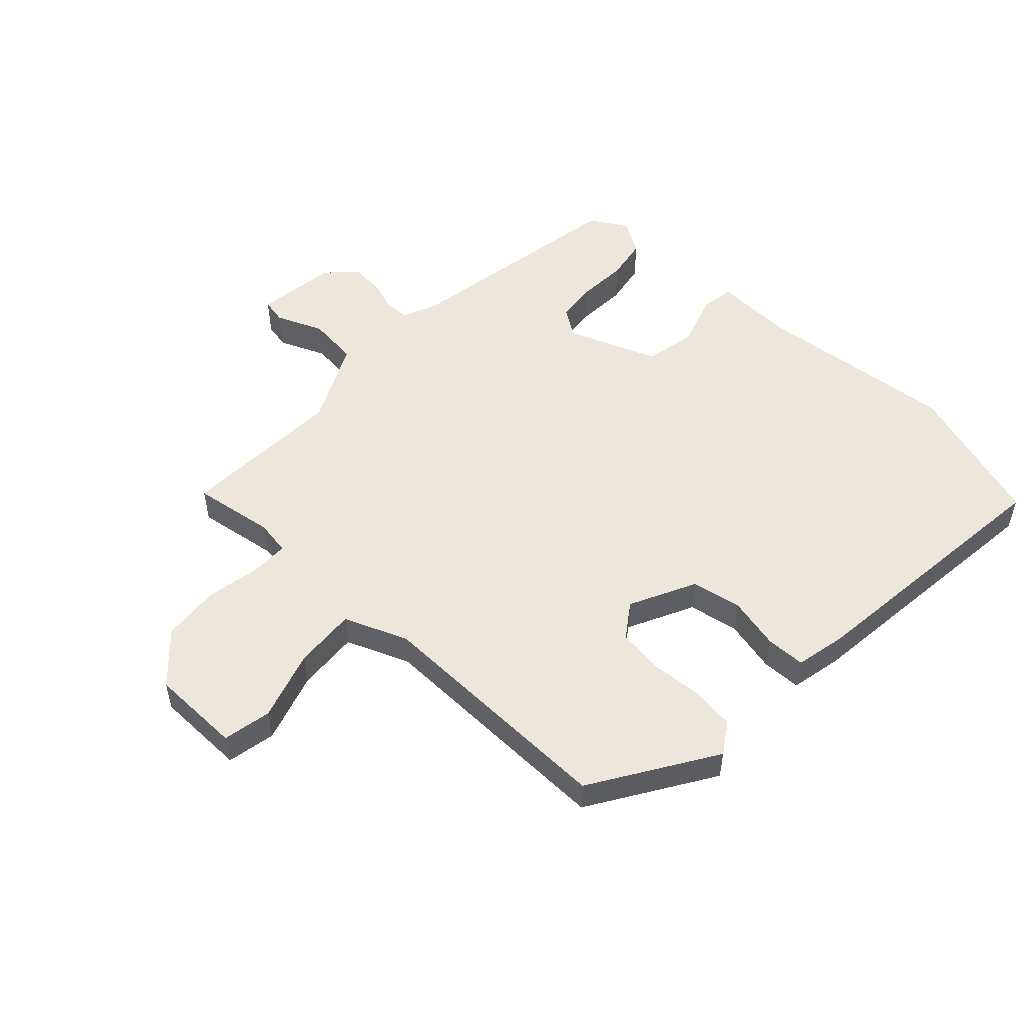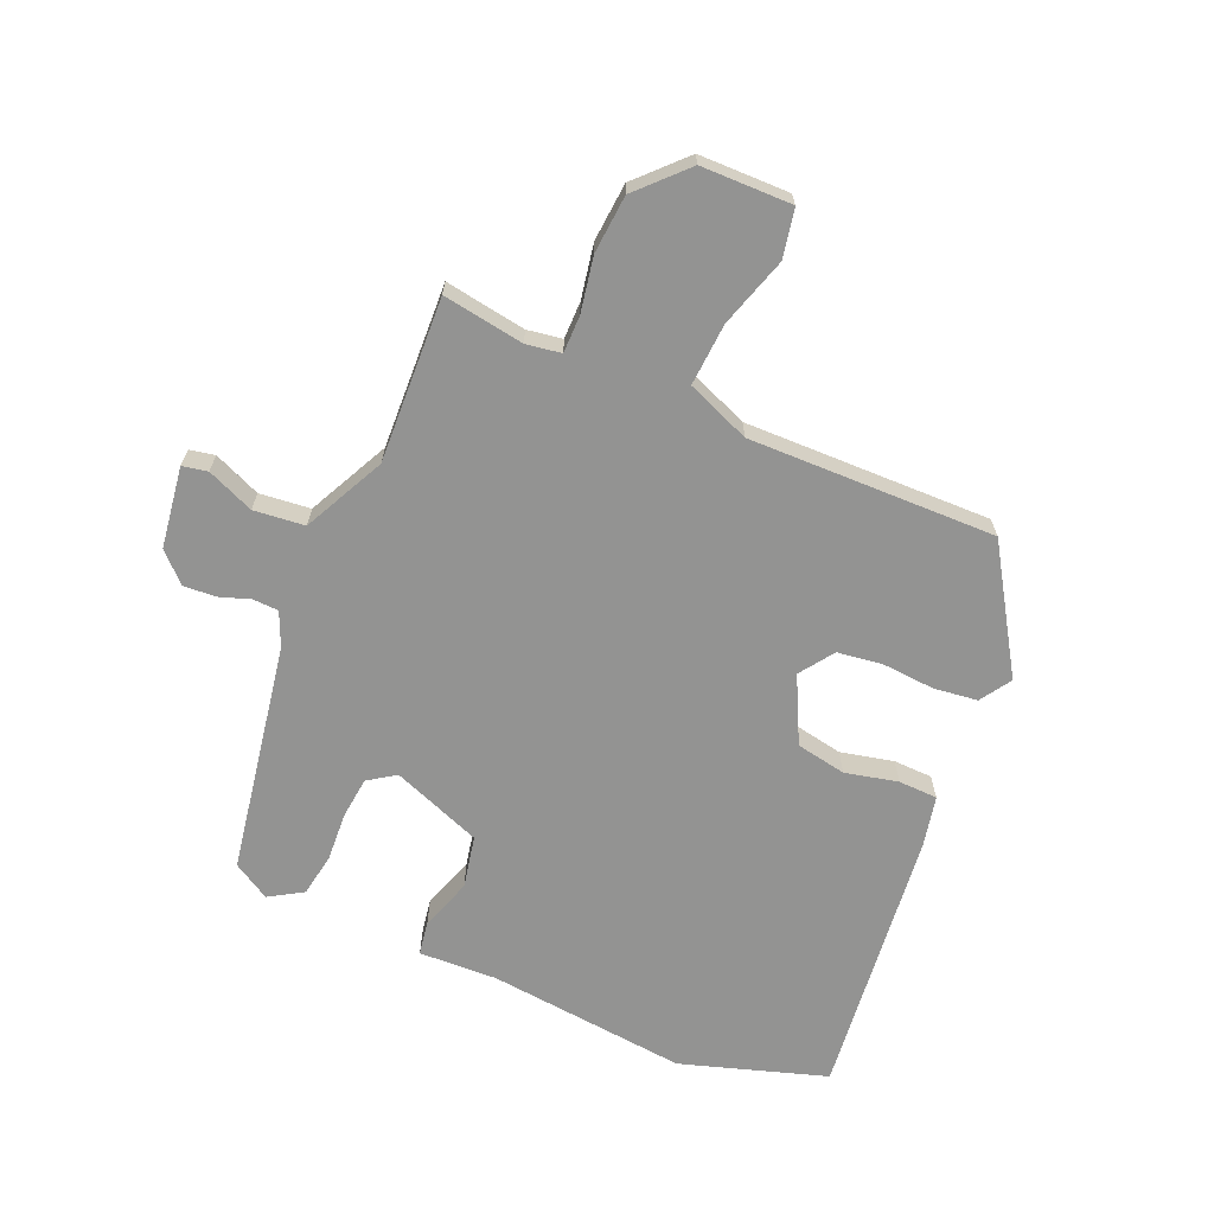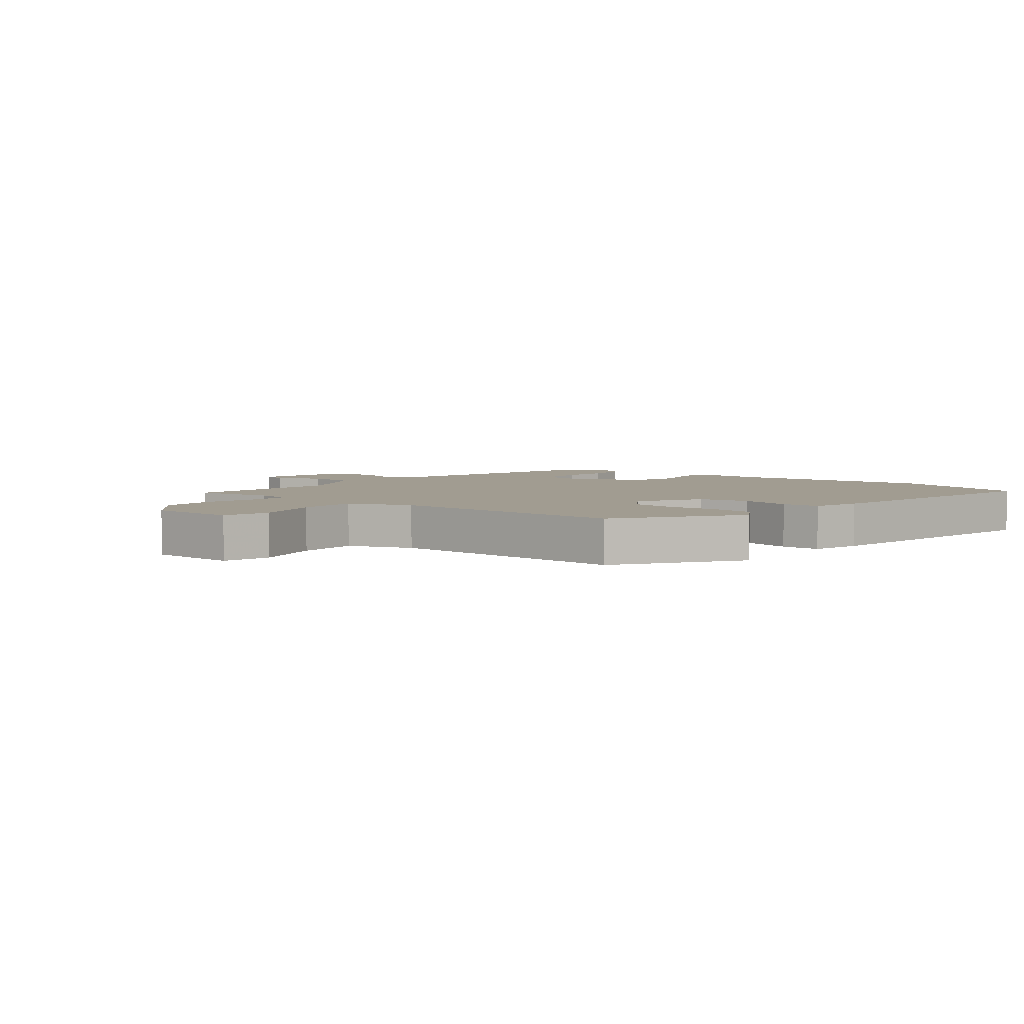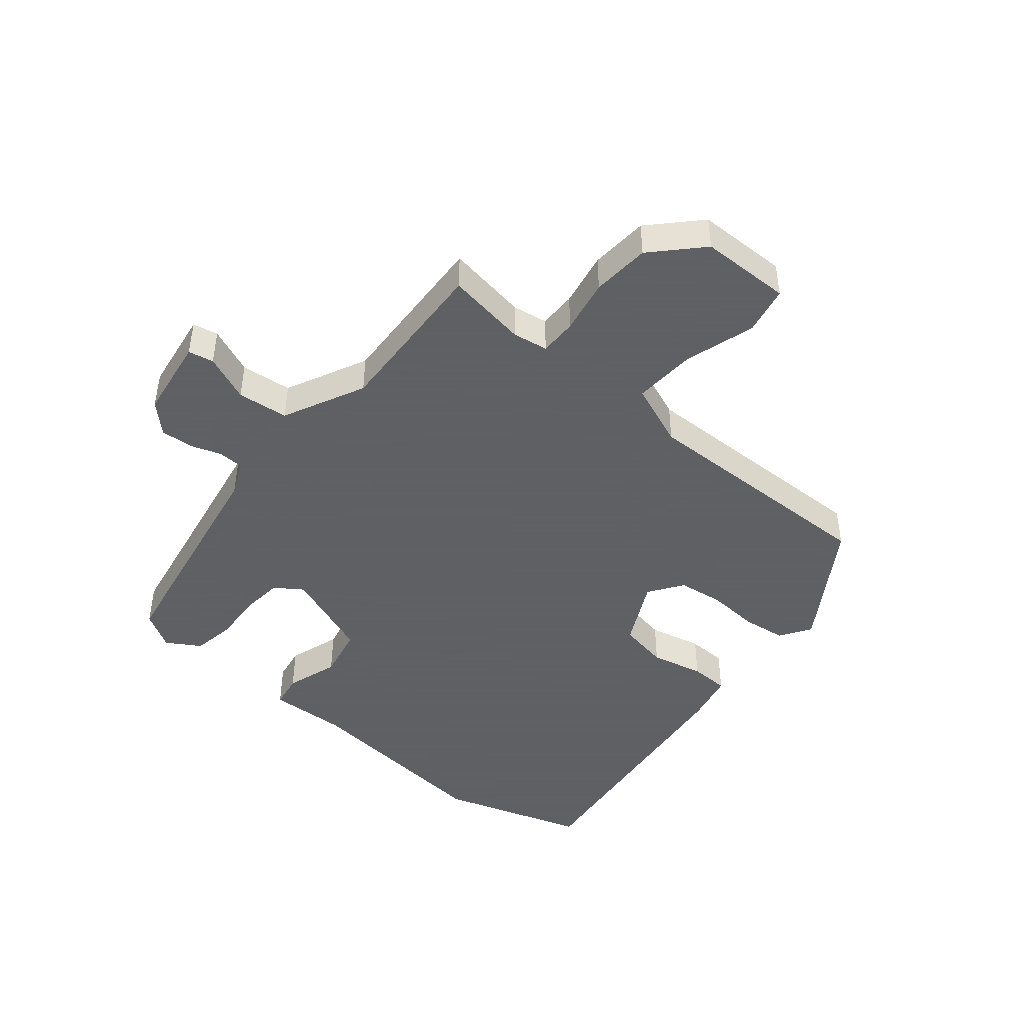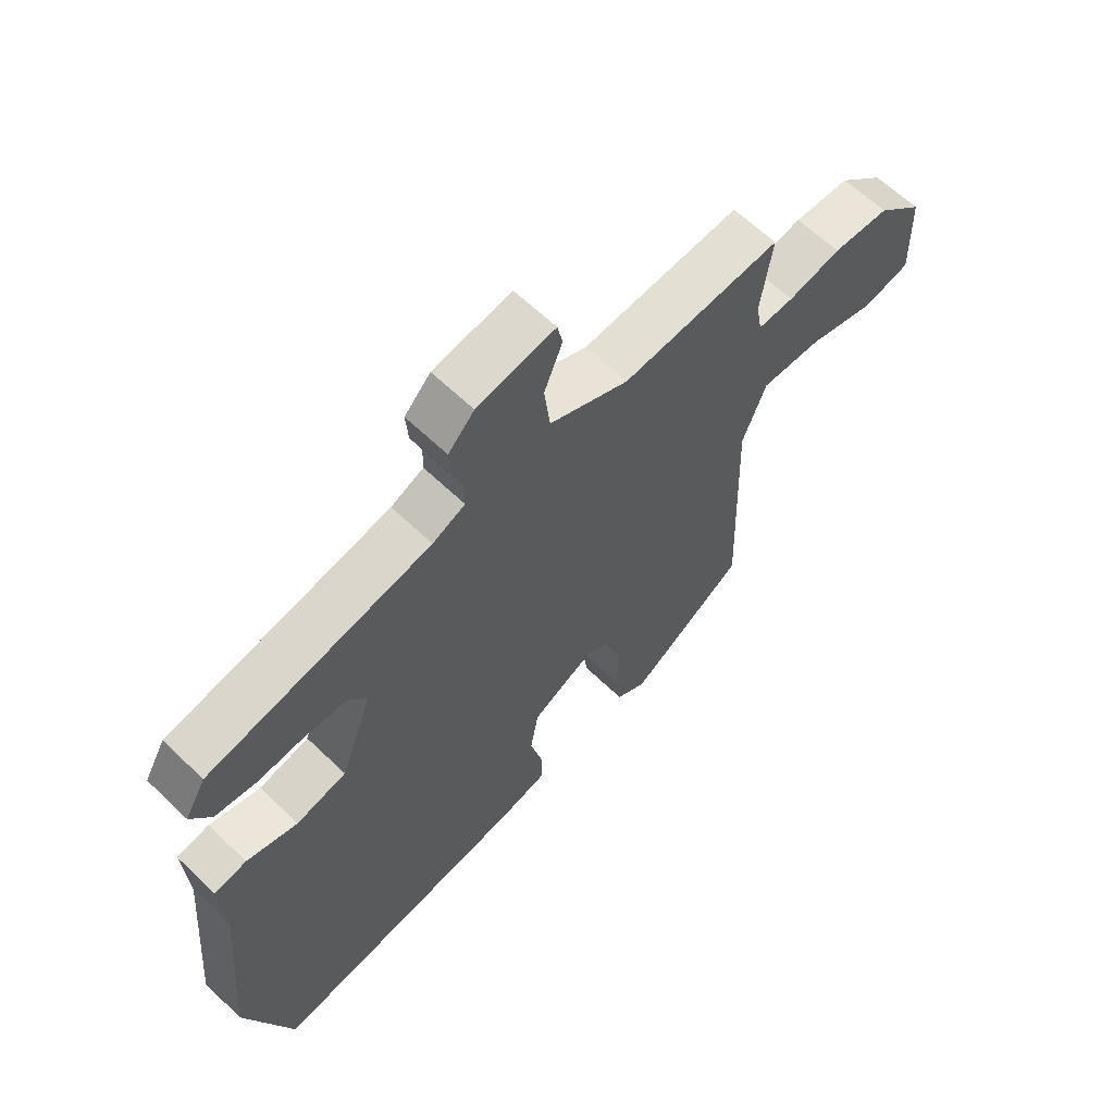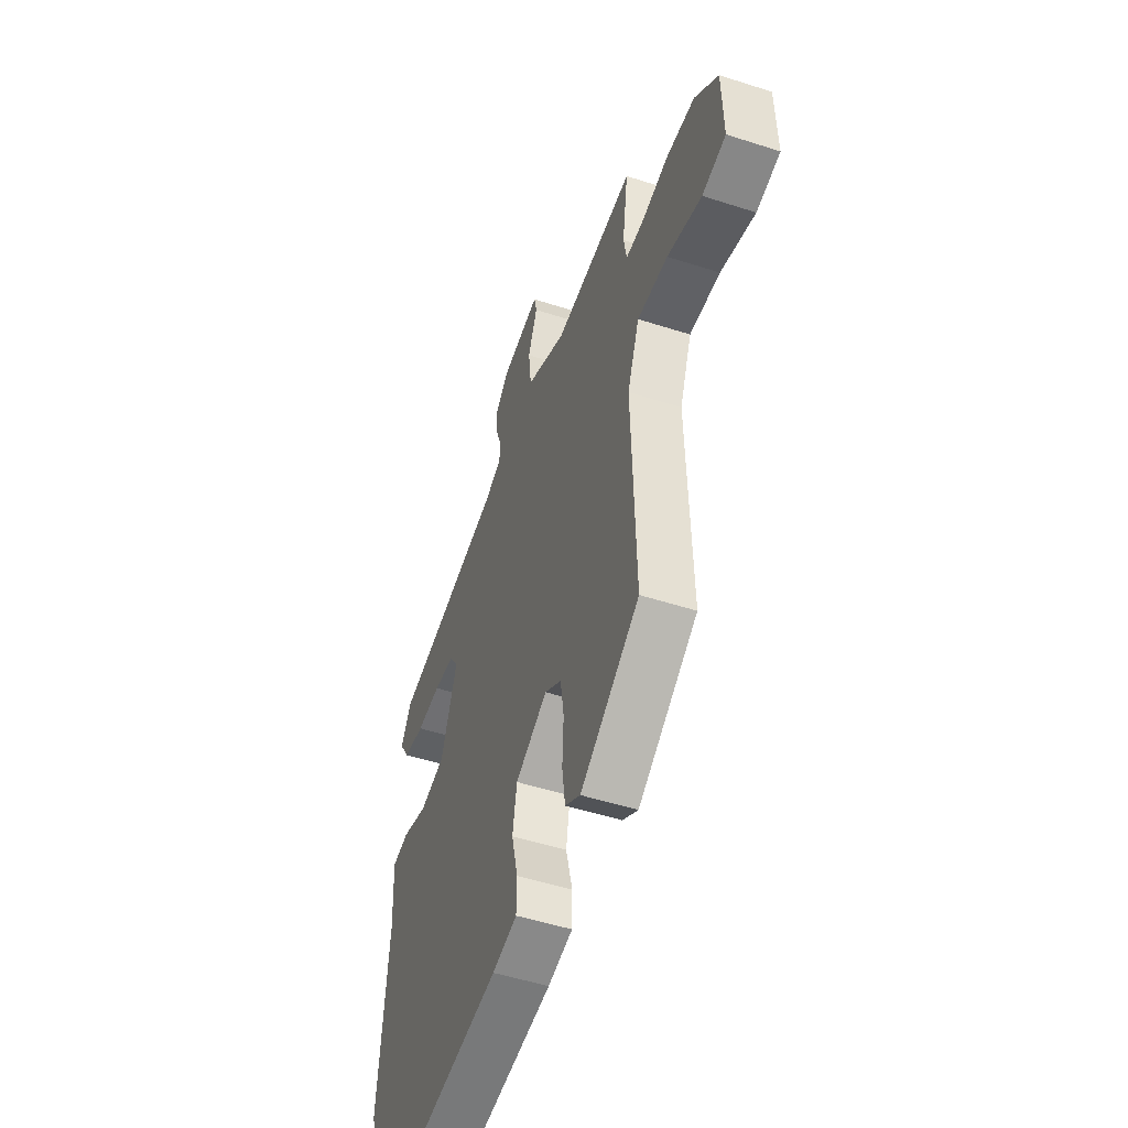
<metadata>
{"format":"obj","ext":"obj","renderer":"f3d","projection":"perspective","resolution":1024,"background":"white","views":[{"elev":52.6,"azim":132.3,"up":"+Y"},{"elev":-66.7,"azim":65.9,"up":"+Y"},{"elev":4.5,"azim":129.7,"up":"+Y"},{"elev":-45.3,"azim":49.6,"up":"+Y"},{"elev":62.8,"azim":-45.8,"up":"+Z"},{"elev":-50.6,"azim":70.5,"up":"+Z"}]}
</metadata>
<code>
v 0.477 0.07 0.493
v 0.458 0.07 0.36
v 0.468 0.07 0.303
v 0.529 0.07 0.304
v 0.618 0.07 0.322
v 0.713 0.07 0.316
v 0.791 0.07 0.243
v 0.795 0.07 0.095
v 0.716 0.07 0.078
v 0.601 0.07 0.112
v 0.499 0.07 0.117
v 0.459 0.07 0.013
v 0.472 0.07 -0.391
v 0.275 0.07 -0.52
v 0.224 0.07 -0.488
v 0.214 0.07 -0.416
v 0.219 0.07 -0.331
v 0.208 0.07 -0.257
v 0.152 0.07 -0.219
v 0.045 0.07 -0.274
v 0.031 0.07 -0.356
v 0.052 0.07 -0.442
v 0.051 0.07 -0.506
v -0.032 0.07 -0.525
v -0.473 0.07 -0.581
v -0.552 0.07 -0.344
v -0.523 0.07 -0.015
v -0.53 0.07 0.113
v -0.475 0.07 0.123
v -0.389 0.07 0.096
v -0.304 0.07 0.115
v -0.25 0.07 0.263
v -0.281 0.07 0.307
v -0.349 0.07 0.313
v -0.43 0.07 0.307
v -0.5 0.07 0.318
v -0.534 0.07 0.372
v -0.499 0.07 0.433
v -0.124 0.07 0.504
v -0.069 0.07 0.529
v -0.068 0.07 0.571
v -0.086 0.07 0.621
v -0.09 0.07 0.674
v -0.046 0.07 0.72
v 0.086 0.07 0.741
v 0.095 0.07 0.7
v 0.064 0.07 0.623
v 0.074 0.07 0.54
v 0.208 0.07 0.477
v 0.477 0 0.493
v 0.458 0 0.36
v 0.468 0 0.303
v 0.529 0 0.304
v 0.618 0 0.322
v 0.713 0 0.316
v 0.791 0 0.243
v 0.795 0 0.095
v 0.716 0 0.078
v 0.601 0 0.112
v 0.499 0 0.117
v 0.459 0 0.013
v 0.472 0 -0.391
v 0.275 0 -0.52
v 0.224 0 -0.488
v 0.214 0 -0.416
v 0.219 0 -0.331
v 0.208 0 -0.257
v 0.152 0 -0.219
v 0.045 0 -0.274
v 0.031 0 -0.356
v 0.052 0 -0.442
v 0.051 0 -0.506
v -0.032 0 -0.525
v -0.473 0 -0.581
v -0.552 0 -0.344
v -0.523 0 -0.015
v -0.53 0 0.113
v -0.475 0 0.123
v -0.389 0 0.096
v -0.304 0 0.115
v -0.25 0 0.263
v -0.281 0 0.307
v -0.349 0 0.313
v -0.43 0 0.307
v -0.5 0 0.318
v -0.534 0 0.372
v -0.499 0 0.433
v -0.124 0 0.504
v -0.069 0 0.529
v -0.068 0 0.571
v -0.086 0 0.621
v -0.09 0 0.674
v -0.046 0 0.72
v 0.086 0 0.741
v 0.095 0 0.7
v 0.064 0 0.623
v 0.074 0 0.54
v 0.208 0 0.477
f 45 46 47
f 44 45 47
f 43 44 47
f 42 43 47
f 41 42 47
f 40 41 47 48
f 39 40 48 49
f 38 39 49
f 37 38 49
f 36 37 49
f 35 36 49
f 34 35 49
f 27 28 29 30
f 27 30 31
f 26 27 31
f 25 26 31
f 24 25 31
f 23 24 31
f 22 23 31
f 21 22 31
f 20 21 31 32
f 15 16 17
f 14 15 17
f 13 14 17
f 12 13 17
f 11 12 17 18
f 8 9 10
f 7 8 10
f 6 7 10
f 5 6 10
f 4 5 10
f 3 4 10 11
f 11 18 19
f 3 11 19
f 2 3 19
f 49 1 2
f 34 49 2
f 33 34 2
f 32 33 2 19
f 19 20 32
f 96 95 94
f 96 94 93
f 96 93 92
f 96 92 91
f 96 91 90
f 97 96 90 89
f 98 97 89 88
f 98 88 87
f 98 87 86
f 98 86 85
f 98 85 84
f 98 84 83
f 79 78 77 76
f 80 79 76
f 80 76 75
f 80 75 74
f 80 74 73
f 80 73 72
f 80 72 71
f 80 71 70
f 81 80 70 69
f 66 65 64
f 66 64 63
f 66 63 62
f 66 62 61
f 67 66 61 60
f 59 58 57
f 59 57 56
f 59 56 55
f 59 55 54
f 59 54 53
f 60 59 53 52
f 68 67 60
f 68 60 52
f 68 52 51
f 51 50 98
f 51 98 83
f 51 83 82
f 68 51 82 81
f 81 69 68
f 1 50 51 2
f 2 51 52 3
f 3 52 53 4
f 4 53 54 5
f 5 54 55 6
f 6 55 56 7
f 7 56 57 8
f 8 57 58 9
f 9 58 59 10
f 10 59 60 11
f 11 60 61 12
f 12 61 62 13
f 13 62 63 14
f 14 63 64 15
f 15 64 65 16
f 16 65 66 17
f 17 66 67 18
f 18 67 68 19
f 19 68 69 20
f 20 69 70 21
f 21 70 71 22
f 22 71 72 23
f 23 72 73 24
f 24 73 74 25
f 25 74 75 26
f 26 75 76 27
f 27 76 77 28
f 28 77 78 29
f 29 78 79 30
f 30 79 80 31
f 31 80 81 32
f 32 81 82 33
f 33 82 83 34
f 34 83 84 35
f 35 84 85 36
f 36 85 86 37
f 37 86 87 38
f 38 87 88 39
f 39 88 89 40
f 40 89 90 41
f 41 90 91 42
f 42 91 92 43
f 43 92 93 44
f 44 93 94 45
f 45 94 95 46
f 46 95 96 47
f 47 96 97 48
f 48 97 98 49
f 49 98 50 1

</code>
